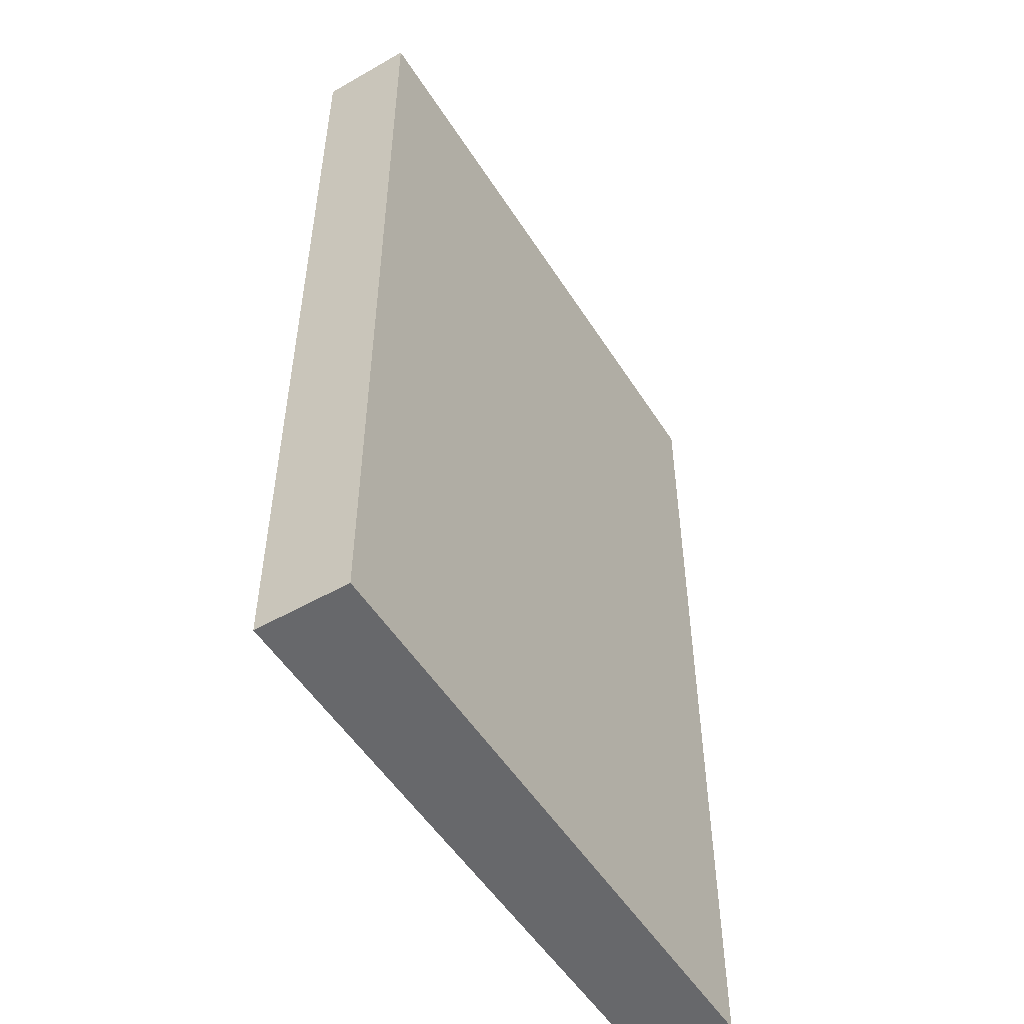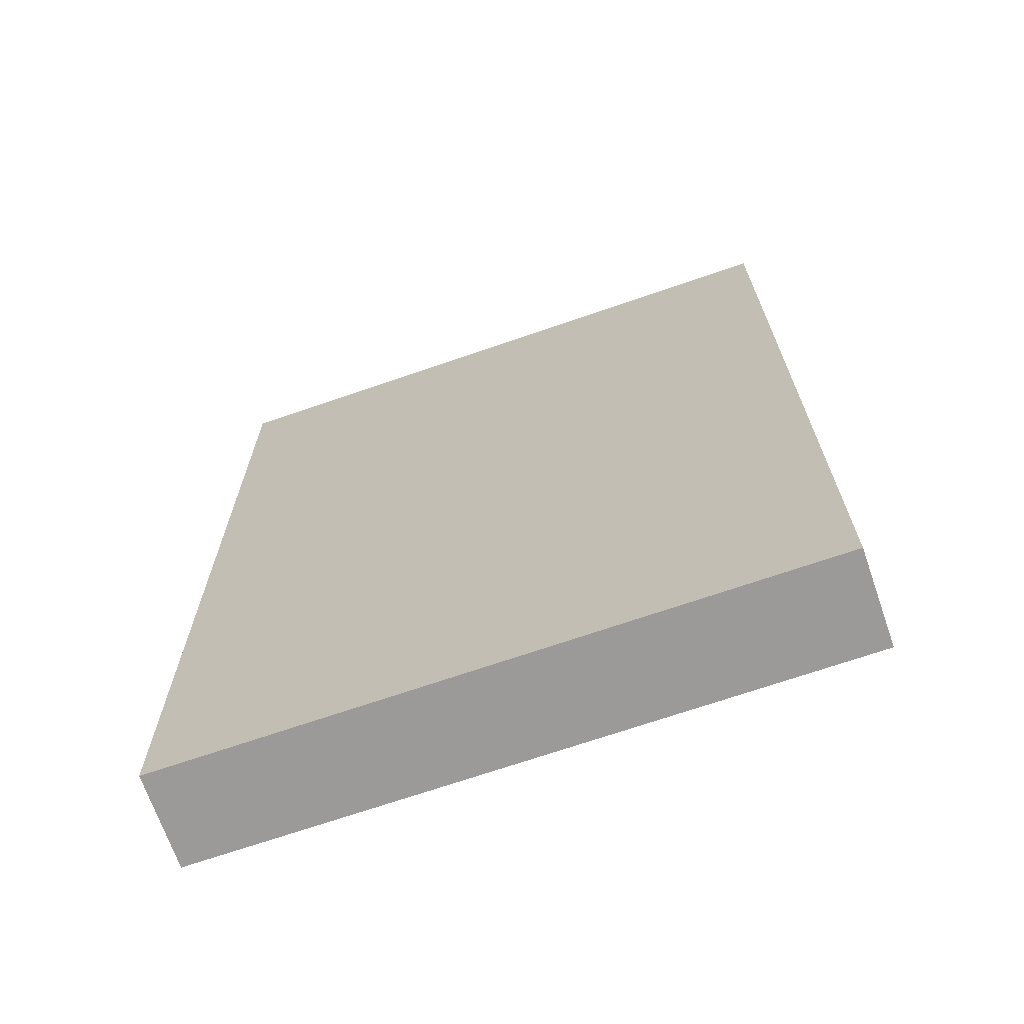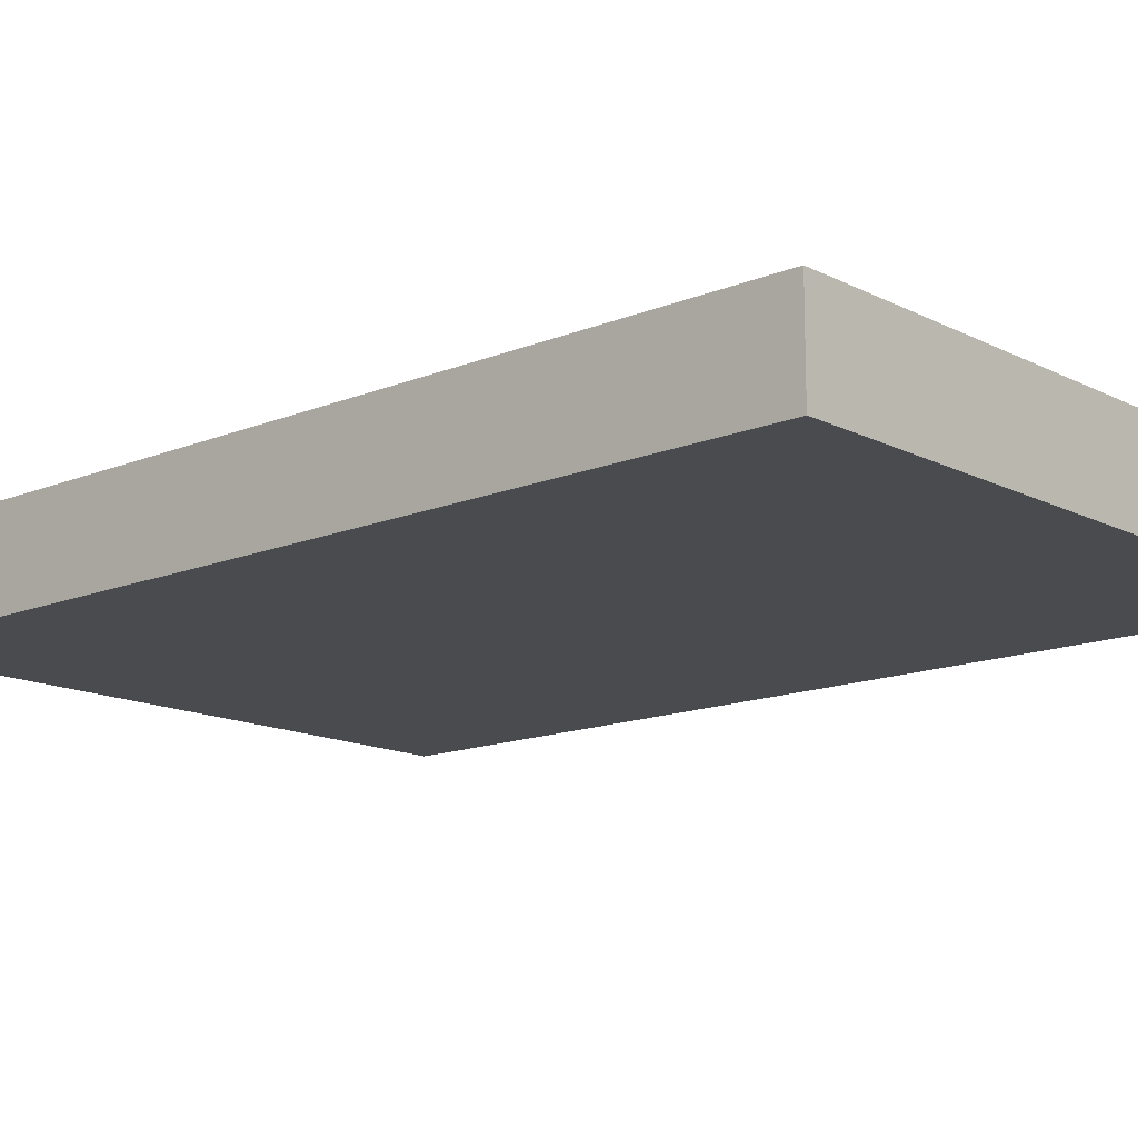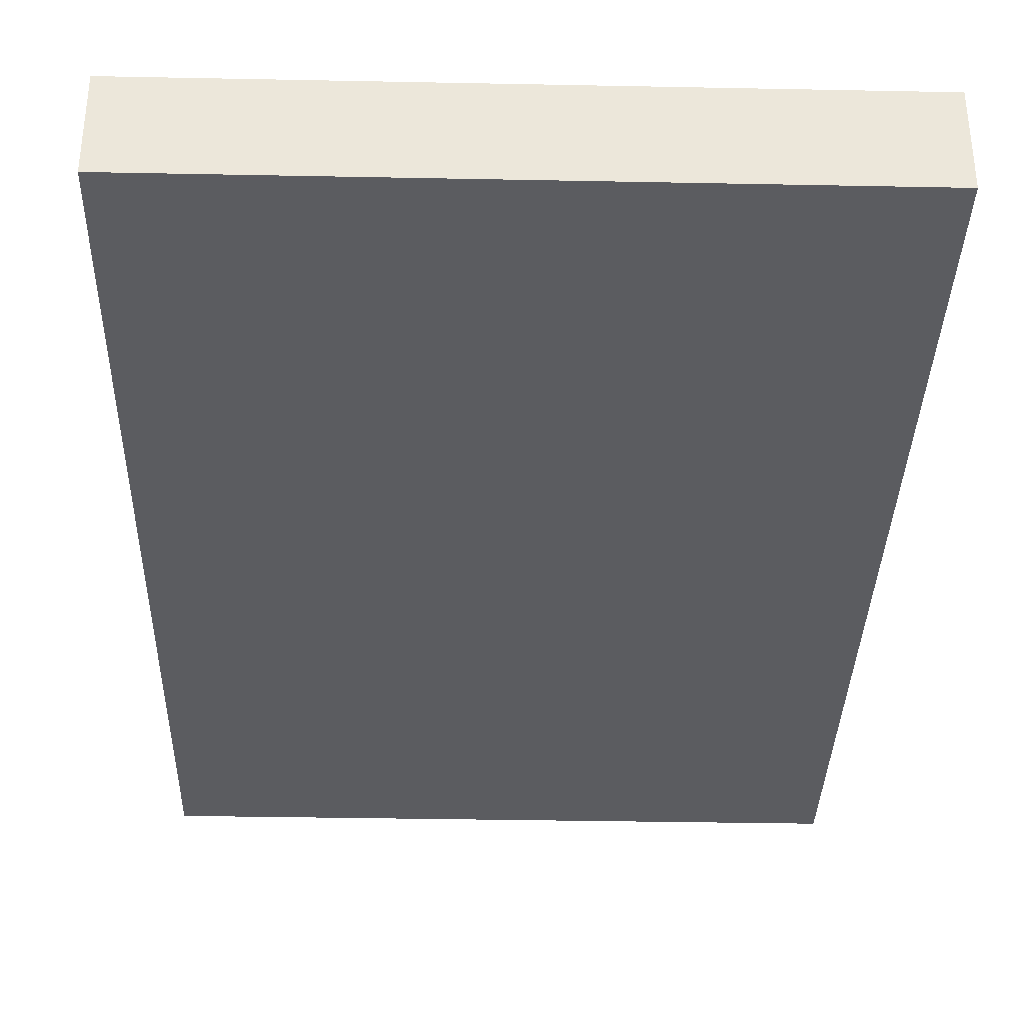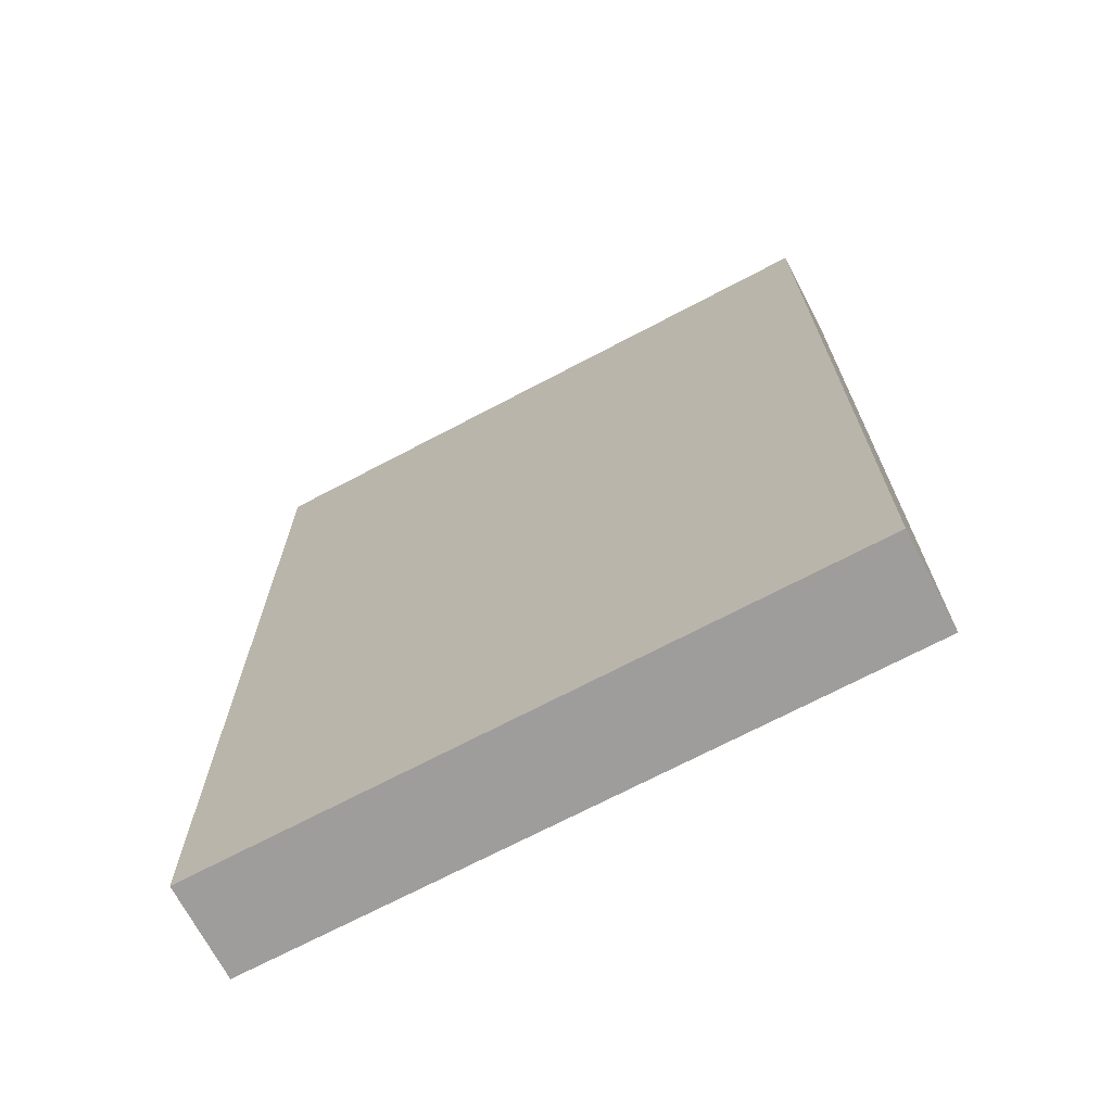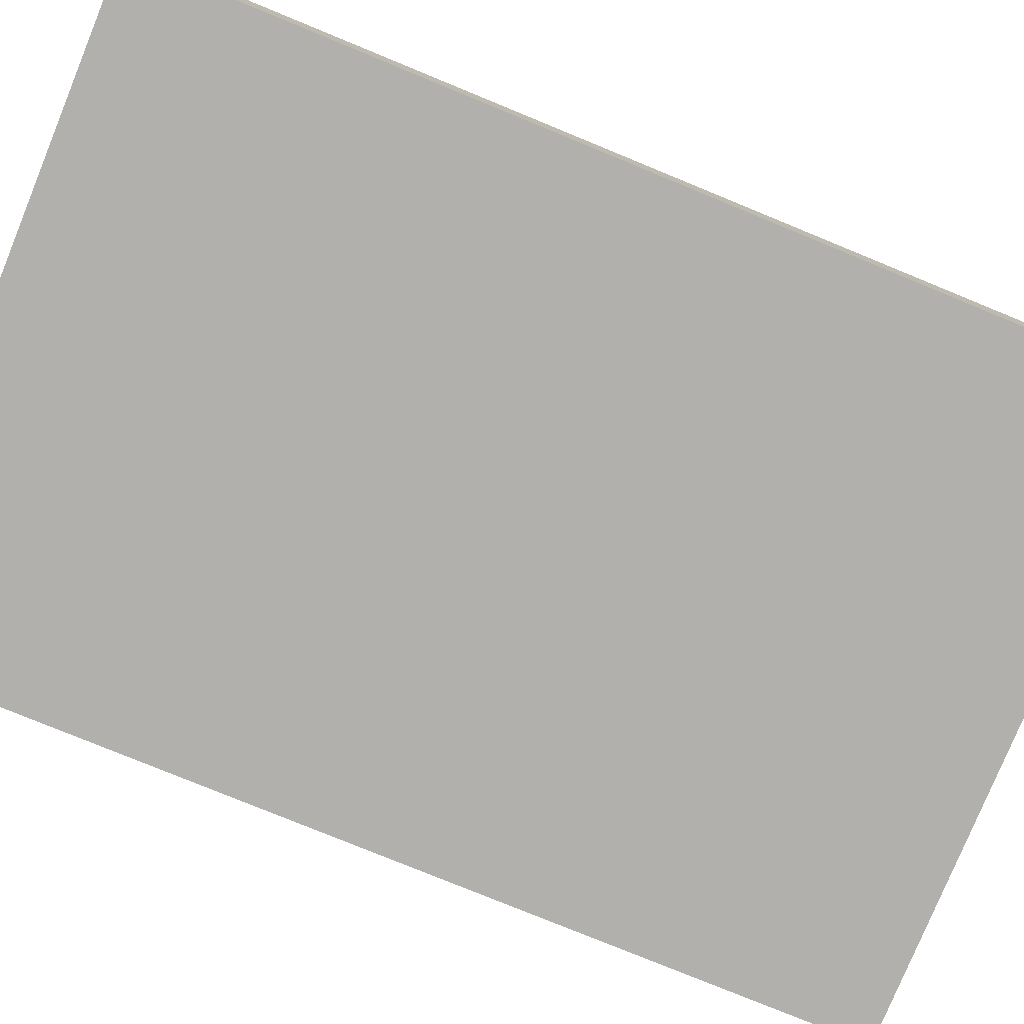
<metadata>
{"format":"obj","ext":"obj","renderer":"f3d","projection":"perspective","resolution":1024,"background":"white","views":[{"elev":-52.4,"azim":121.6,"up":"+Z"},{"elev":-69.3,"azim":-160.9,"up":"+Z"},{"elev":-14.2,"azim":-48.0,"up":"+Y"},{"elev":-35.1,"azim":178.5,"up":"+Y"},{"elev":-70.5,"azim":27.8,"up":"+Z"},{"elev":-78.7,"azim":67.7,"up":"+Y"}]}
</metadata>
<code>
o Book_A_12_Cube.201
v -0.07181 -0 0.1072
v -0.07181 0.02116 0.1072
v -0.07181 -0 -0.1072
v -0.07181 0.02116 -0.1072
v 0.07181 -0 0.1072
v 0.07181 0.02116 0.1072
v 0.07181 -0 -0.1072
v 0.07181 0.02116 -0.1072
f 1 2 4 3
f 7 8 6 5
f 3 4 8 7
f 5 6 2 1
f 3 7 5 1
f 8 4 2 6

</code>
